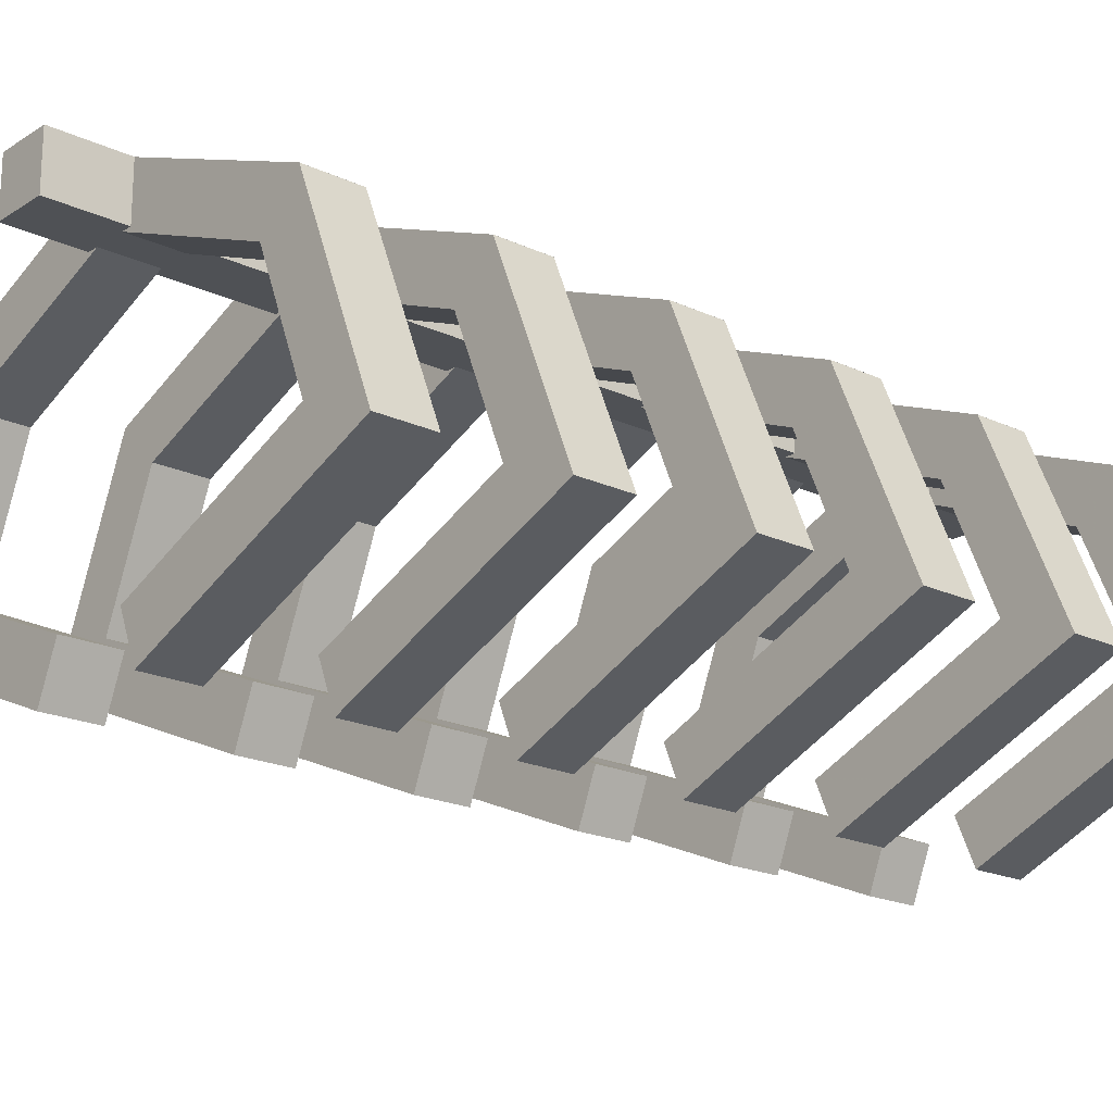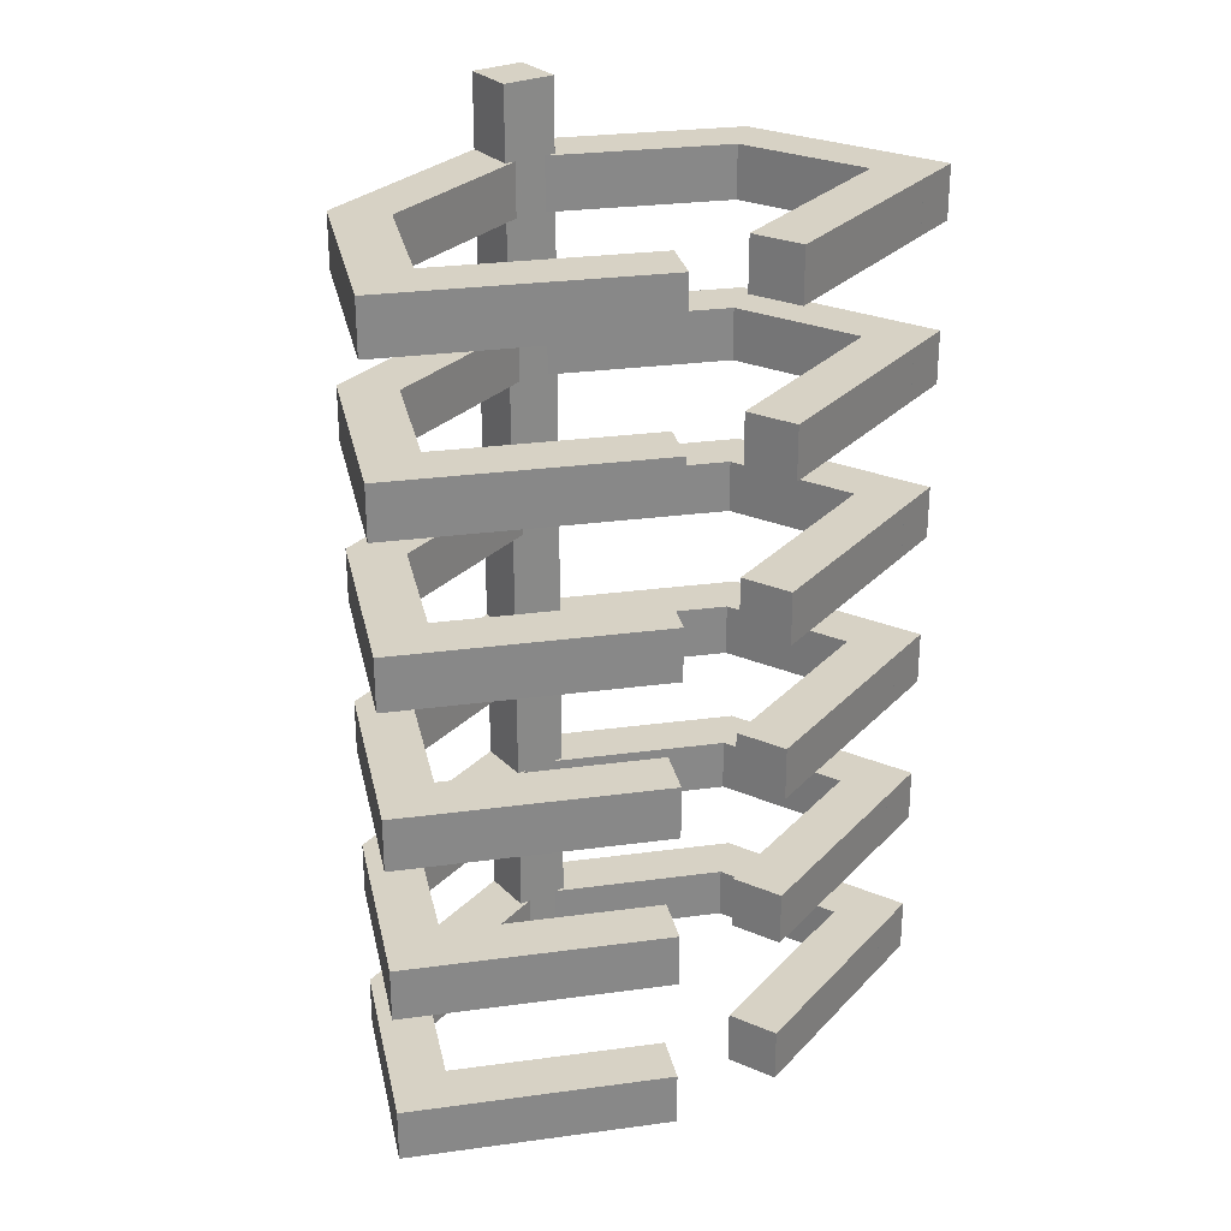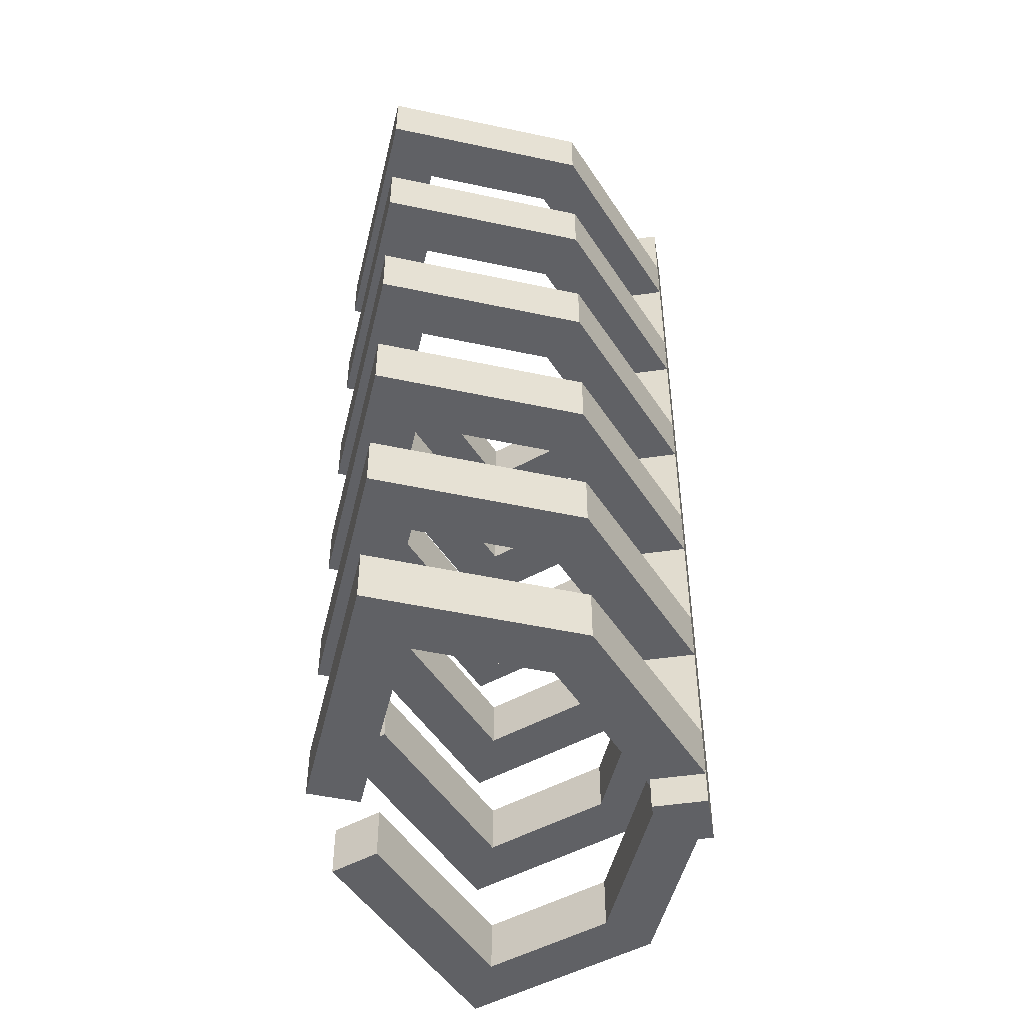
<metadata>
{"format":"obj","ext":"obj","renderer":"f3d","projection":"perspective","resolution":1024,"background":"white","views":[{"elev":-20.0,"azim":-130.6,"up":"+Z"},{"elev":27.5,"azim":145.7,"up":"+Y"},{"elev":-49.3,"azim":-80.9,"up":"+Y"}]}
</metadata>
<code>
o obj_0
v -8.985 		-34.8 		37
v -10 		-34.8 		37
v -13.03 		-34.8 		6.29
v 16.51 		-34.8 		13.95
v -1.97 		-34.8 		6.29
v -3.883 		-34.8 		10.91
v 14.6 		-34.8 		18.56
v 21.13 		-34.8 		15.85
v 16.51 		-34.8 		13.94
v 9.648 		-34.8 		30.51
v -10 		-34.8 		41.99
v 13.47 		-34.8 		34.33
v 13.48 		-34.8 		34.33
v 13.48 		-34.8 		34.34
v -5 		-34.8 		37
v -5 		-34.8 		41.99
v -6.013 		-34.8 		37
v -5 		-39.8 		41.99
v 13.48 		-39.8 		34.34
v 21.13 		-39.8 		15.85
v 16.51 		-39.8 		13.95
v -1.97 		-39.8 		6.29
v -28.47 		-34.8 		34.34
v -28.47 		-39.8 		34.34
v -36.13 		-34.8 		15.85
v -36.13 		-39.8 		15.85
v -31.51 		-39.8 		13.95
v -31.51 		-34.8 		13.95
v -6.013 		-39.8 		37
v -8.985 		-39.8 		37
v -29.6 		-34.8 		18.56
v -29.6 		-39.8 		18.56
v -11.12 		-39.8 		10.91
v -11.12 		-34.8 		10.91
v -31.51 		-39.8 		13.94
v -31.51 		-34.8 		13.94
v -24.65 		-34.8 		30.51
v -24.65 		-39.8 		30.51
v -28.48 		-39.8 		34.33
v -28.48 		-34.8 		34.33
v -28.47 		-39.8 		34.33
v -28.47 		-34.8 		34.33
v -3.883 		-39.8 		10.91
v 14.6 		-39.8 		18.56
v -13.03 		-39.8 		6.29
v 16.51 		-39.8 		13.94
v 9.648 		-39.8 		30.51
v -10 		-39.8 		41.99
v 13.48 		-39.8 		34.33
v 13.47 		-39.8 		34.33
v -10 		5.2 		37
v -10 		-4.8 		37
v -10 		-4.8 		41.99
v -10 		5.2 		41.99
v -5 		-4.8 		37
v -6.013 		-4.8 		37
v -8.985 		-4.8 		37
v -8.985 		5.2 		37
v -6.013 		5.2 		37
v -5 		5.2 		37
v -11.12 		5.2 		10.91
v -29.6 		5.2 		18.56
v -31.51 		5.2 		13.95
v -36.13 		5.2 		15.85
v -31.51 		5.2 		13.94
v -24.65 		5.2 		30.51
v -28.47 		5.2 		34.33
v -28.48 		5.2 		34.33
v -28.47 		5.2 		34.34
v -13.03 		5.2 		6.29
v -3.883 		5.2 		10.91
v -1.97 		5.2 		6.29
v 16.51 		5.2 		13.95
v 14.6 		5.2 		18.56
v 16.51 		5.2 		13.94
v 21.13 		5.2 		15.85
v 9.648 		5.2 		30.51
v 13.48 		5.2 		34.33
v 13.47 		5.2 		34.33
v 13.48 		5.2 		34.34
v -5 		5.2 		41.99
v -5 		10.2 		41.99
v -5 		10.2 		37
v -5 		20.2 		37
v -5 		20.2 		41.99
v -10 		20.2 		37
v -10 		10.2 		37
v -10 		10.2 		41.99
v -10 		20.2 		41.99
v -6.013 		10.2 		37
v -8.985 		10.2 		37
v -8.985 		20.2 		37
v -6.013 		20.2 		37
v -11.12 		20.2 		10.91
v -29.6 		20.2 		18.56
v -31.51 		20.2 		13.95
v -36.13 		20.2 		15.85
v -31.51 		20.2 		13.94
v -24.65 		20.2 		30.51
v -28.47 		20.2 		34.33
v -28.48 		20.2 		34.33
v -28.47 		20.2 		34.34
v -13.03 		20.2 		6.29
v -3.883 		20.2 		10.91
v -1.97 		20.2 		6.29
v 16.51 		20.2 		13.95
v 14.6 		20.2 		18.56
v 16.51 		20.2 		13.94
v 21.13 		20.2 		15.85
v 9.648 		20.2 		30.51
v 13.48 		20.2 		34.33
v 13.47 		20.2 		34.33
v 13.48 		20.2 		34.34
v -5 		25.2 		41.99
v -5 		25.2 		37
v -5 		35.2 		37
v -5 		35.2 		41.99
v -10 		35.2 		37
v -10 		25.2 		37
v -10 		25.2 		41.99
v -10 		35.2 		41.99
v -6.013 		25.2 		37
v -8.985 		25.2 		37
v -8.985 		35.2 		37
v -6.013 		35.2 		37
v -11.12 		35.2 		10.91
v -29.6 		35.2 		18.56
v -31.51 		35.2 		13.95
v -36.13 		35.2 		15.85
v -31.51 		35.2 		13.94
v -24.65 		35.2 		30.51
v -28.47 		35.2 		34.33
v -28.48 		35.2 		34.33
v -28.47 		35.2 		34.34
v -13.03 		35.2 		6.29
v -3.883 		35.2 		10.91
v -1.97 		35.2 		6.29
v 16.51 		35.2 		13.95
v 14.6 		35.2 		18.56
v 16.51 		35.2 		13.94
v 21.13 		35.2 		15.85
v 9.648 		35.2 		30.51
v 13.48 		35.2 		34.33
v 13.47 		35.2 		34.33
v 13.48 		35.2 		34.34
v -5 		47 		37
v -5 		47 		42
v -5 		40.2 		41.99
v -5 		40.2 		37
v -10 		47 		42
v -10 		47 		37
v -10 		40.2 		37
v -10 		40.2 		41.99
v -6.013 		40.2 		37
v -8.985 		40.2 		37
v -11.12 		25.2 		10.91
v -31.51 		25.2 		13.95
v -29.6 		25.2 		18.56
v -24.65 		25.2 		30.51
v -31.51 		25.2 		13.94
v -36.13 		25.2 		15.85
v -28.48 		25.2 		34.33
v -28.47 		25.2 		34.33
v -28.47 		25.2 		34.34
v -13.03 		25.2 		6.29
v 16.51 		25.2 		13.95
v -1.97 		25.2 		6.29
v -3.883 		25.2 		10.91
v 14.6 		25.2 		18.56
v 21.13 		25.2 		15.85
v 16.51 		25.2 		13.94
v 9.648 		25.2 		30.51
v 13.47 		25.2 		34.33
v 13.48 		25.2 		34.33
v 13.48 		25.2 		34.34
v -24.65 		10.2 		30.51
v -29.6 		10.2 		18.56
v -31.51 		10.2 		13.95
v -31.51 		10.2 		13.94
v -36.13 		10.2 		15.85
v -28.48 		10.2 		34.33
v -28.47 		10.2 		34.33
v -28.47 		10.2 		34.34
v -13.03 		10.2 		6.29
v 16.51 		10.2 		13.95
v -1.97 		10.2 		6.29
v -3.883 		10.2 		10.91
v 14.6 		10.2 		18.56
v 21.13 		10.2 		15.85
v 16.51 		10.2 		13.94
v 9.648 		10.2 		30.51
v 13.47 		10.2 		34.33
v 13.48 		10.2 		34.33
v 13.48 		10.2 		34.34
v -11.12 		10.2 		10.91
v -11.12 		-4.8 		10.91
v -31.51 		-4.8 		13.95
v -29.6 		-4.8 		18.56
v -24.65 		-4.8 		30.51
v -31.51 		-4.8 		13.94
v -36.13 		-4.8 		15.85
v -5 		-43 		42
v -5 		-43 		37
v -5 		-39.8 		37
v -10 		-39.8 		37
v -10 		-43 		37
v -10 		-43 		42
v -11.12 		40.2 		10.91
v -31.51 		40.2 		13.95
v -29.6 		40.2 		18.56
v -24.65 		40.2 		30.51
v -31.51 		40.2 		13.94
v -36.13 		40.2 		15.85
v -28.48 		40.2 		34.33
v -28.47 		40.2 		34.33
v -28.47 		40.2 		34.34
v -13.03 		40.2 		6.29
v 16.51 		40.2 		13.95
v -1.97 		40.2 		6.29
v -3.883 		40.2 		10.91
v 14.6 		40.2 		18.56
v 21.13 		40.2 		15.85
v 16.51 		40.2 		13.94
v 9.648 		40.2 		30.51
v 13.47 		40.2 		34.33
v 13.48 		40.2 		34.33
v 13.48 		40.2 		34.34
v -28.48 		-4.8 		34.33
v -28.47 		-4.8 		34.33
v -28.47 		-4.8 		34.34
v -13.03 		-4.8 		6.29
v 16.51 		-4.8 		13.95
v -1.97 		-4.8 		6.29
v -3.883 		-4.8 		10.91
v 14.6 		-4.8 		18.56
v 21.13 		-4.8 		15.85
v 16.51 		-4.8 		13.94
v 9.648 		-4.8 		30.51
v 13.47 		-4.8 		34.33
v 13.48 		-4.8 		34.33
v 13.48 		-4.8 		34.34
v -5 		-4.8 		41.99
v -5 		-9.8 		41.99
v 13.48 		-9.8 		34.34
v 21.13 		-9.8 		15.85
v 16.51 		-9.8 		13.95
v -1.97 		-9.8 		6.29
v -28.47 		-9.8 		34.34
v -36.13 		-9.8 		15.85
v -31.51 		-9.8 		13.95
v -6.013 		-9.8 		37
v -8.985 		-9.8 		37
v -29.6 		-9.8 		18.56
v -11.12 		-9.8 		10.91
v -31.51 		-9.8 		13.94
v -24.65 		-9.8 		30.51
v -24.65 		-19.8 		30.51
v -28.47 		-19.8 		34.33
v -28.47 		-19.8 		34.34
v -10 		-19.8 		37
v -8.985 		-19.8 		37
v -13.03 		-19.8 		6.29
v 16.51 		-19.8 		13.95
v -1.97 		-19.8 		6.29
v -3.883 		-19.8 		10.91
v 14.6 		-19.8 		18.56
v 21.13 		-19.8 		15.85
v 16.51 		-19.8 		13.94
v 9.648 		-19.8 		30.51
v -10 		-19.8 		41.99
v 13.47 		-19.8 		34.33
v 13.48 		-19.8 		34.33
v 13.48 		-19.8 		34.34
v -5 		-19.8 		37
v -5 		-19.8 		41.99
v -6.013 		-19.8 		37
v -5 		-24.8 		41.99
v 13.48 		-24.8 		34.34
v 21.13 		-24.8 		15.85
v 16.51 		-24.8 		13.95
v -1.97 		-24.8 		6.29
v -28.47 		-24.8 		34.34
v -36.13 		-19.8 		15.85
v -36.13 		-24.8 		15.85
v -31.51 		-24.8 		13.95
v -31.51 		-19.8 		13.95
v -6.013 		-24.8 		37
v -8.985 		-24.8 		37
v -29.6 		-19.8 		18.56
v -29.6 		-24.8 		18.56
v -11.12 		-24.8 		10.91
v -11.12 		-19.8 		10.91
v -31.51 		-24.8 		13.94
v -31.51 		-19.8 		13.94
v -24.65 		-24.8 		30.51
v -28.48 		-24.8 		34.33
v -28.48 		-19.8 		34.33
v -28.47 		-24.8 		34.33
v -3.883 		-24.8 		10.91
v 14.6 		-24.8 		18.56
v -13.03 		-24.8 		6.29
v 16.51 		-24.8 		13.94
v 9.648 		-24.8 		30.51
v -10 		-24.8 		41.99
v 13.48 		-24.8 		34.33
v 13.47 		-24.8 		34.33
v -28.48 		-9.8 		34.33
v -28.47 		-9.8 		34.33
v -3.883 		-9.8 		10.91
v 14.6 		-9.8 		18.56
v -13.03 		-9.8 		6.29
v 16.51 		-9.8 		13.94
v 9.648 		-9.8 		30.51
v -10 		-9.8 		41.99
v 13.48 		-9.8 		34.33
v 13.47 		-9.8 		34.33
v -5 		-24.8 		37
v -10 		-24.8 		37
v -5 		-9.8 		37
v -10 		-9.8 		37
g group_0_15277357
f 1 37 2
f 7 4 6
f 5 6 4
f 8 9 4
f 8 4 7
f 10 12 7
f 8 7 13
f 13 7 12
f 10 15 12
f 17 15 10
f 15 16 12
f 14 12 16
f 202 18 16
f 16 18 19
f 16 19 14
f 13 20 8
f 4 21 22
f 4 22 5
f 23 24 11
f 17 29 30
f 17 30 1
f 31 32 33
f 31 33 34
f 3 34 33
f 28 27 35
f 28 35 36
f 37 38 32
f 37 32 31
f 35 26 25
f 35 25 36
f 1 30 38
f 1 38 37
f 25 26 39
f 25 39 40
f 41 42 40
f 41 40 39
f 24 23 42
f 24 42 41
f 6 43 44
f 6 44 7
f 27 28 45
f 3 45 28
f 3 33 45
f 6 5 43
f 43 5 22
f 9 46 21
f 9 21 4
f 7 44 47
f 7 47 10
f 20 46 9
f 20 9 8
f 10 47 29
f 10 29 17
f 48 207 11
f 11 24 48
f 13 49 20
f 13 12 50
f 13 50 49
f 19 50 12
f 19 12 14
f 51 52 53
f 51 53 54
f 51 58 57
f 52 51 57
f 56 57 58
f 58 59 56
f 55 56 59
f 55 59 60
f 61 62 63
f 65 63 64
f 64 63 62
f 66 67 62
f 67 68 62
f 64 62 68
f 66 51 67
f 51 54 67
f 69 67 54
f 66 58 51
f 63 70 61
f 71 72 73
f 71 73 74
f 76 78 74
f 74 73 76
f 75 76 73
f 79 74 78
f 77 74 79
f 80 81 79
f 81 60 79
f 77 79 60
f 60 59 77
f 83 84 82
f 84 85 82
f 147 82 85
f 207 89 88
f 87 88 86
f 86 88 89
f 86 92 91
f 87 86 91
f 90 91 92
f 92 93 90
f 83 90 93
f 83 93 84
f 94 95 96
f 98 96 97
f 97 96 95
f 99 100 95
f 100 101 95
f 97 95 101
f 99 86 100
f 86 89 100
f 102 100 89
f 99 92 86
f 96 103 94
f 104 105 106
f 104 106 107
f 109 111 107
f 107 106 109
f 108 109 106
f 112 107 111
f 110 107 112
f 113 85 112
f 85 84 112
f 110 112 84
f 84 93 110
f 115 116 114
f 116 117 114
f 147 114 117
f 118 119 120
f 120 89 150
f 118 120 121
f 118 124 123
f 119 118 123
f 122 123 124
f 124 125 122
f 115 122 125
f 115 125 116
f 126 127 128
f 130 128 129
f 129 128 127
f 131 132 127
f 132 133 127
f 129 127 133
f 131 118 132
f 118 121 132
f 134 132 121
f 131 124 118
f 128 135 126
f 136 137 138
f 136 138 139
f 141 143 139
f 139 138 141
f 140 141 138
f 144 139 143
f 142 139 144
f 145 117 144
f 117 116 144
f 142 144 116
f 116 125 142
f 146 147 148
f 146 148 149
f 152 153 151
f 150 151 153
f 151 146 155
f 152 151 155
f 154 155 146
f 149 154 146
f 157 158 156
f 157 161 158
f 160 161 157
f 161 162 158
f 163 158 162
f 159 158 163
f 120 119 163
f 164 120 163
f 159 163 119
f 123 159 119
f 156 165 157
f 169 166 168
f 167 168 166
f 170 171 166
f 170 166 169
f 172 173 169
f 170 169 174
f 174 169 173
f 172 115 173
f 122 115 172
f 115 114 173
f 175 173 114
f 147 85 114
f 114 85 113
f 114 113 175
f 174 109 170
f 166 106 105
f 166 105 167
f 164 102 120
f 161 97 162
f 122 93 92
f 122 92 123
f 158 95 94
f 158 94 156
f 157 96 98
f 157 98 160
f 178 180 177
f 179 180 178
f 180 181 177
f 182 177 181
f 176 177 182
f 183 88 182
f 176 182 87
f 91 176 87
f 188 185 187
f 186 187 185
f 189 190 185
f 189 185 188
f 191 192 188
f 189 188 193
f 87 182 88
f 193 188 192
f 191 83 192
f 90 83 191
f 83 82 192
f 194 192 82
f 81 82 147
f 82 81 80
f 82 80 194
f 193 76 189
f 185 73 72
f 185 72 186
f 54 183 69
f 180 64 181
f 184 63 178
f 90 59 58
f 90 58 91
f 177 62 61
f 177 61 195
f 178 63 65
f 178 65 179
f 176 66 62
f 176 62 177
f 65 64 180
f 65 180 179
f 66 176 58
f 91 58 176
f 181 64 68
f 67 182 181
f 67 181 68
f 183 182 69
f 69 182 67
f 187 71 74
f 187 74 188
f 63 184 70
f 195 61 70
f 195 70 184
f 72 71 186
f 187 186 71
f 190 75 73
f 190 73 185
f 188 74 77
f 188 77 191
f 76 75 190
f 76 190 189
f 191 77 90
f 90 77 59
f 88 54 207
f 183 54 88
f 76 193 78
f 193 192 79
f 193 79 78
f 80 79 192
f 80 192 194
f 196 197 198
f 197 201 198
f 200 201 197
f 201 228 198
f 159 99 95
f 159 95 158
f 98 97 161
f 98 161 160
f 99 159 92
f 123 92 159
f 162 97 101
f 100 163 162
f 100 162 101
f 163 100 164
f 102 164 100
f 168 104 107
f 168 107 169
f 96 157 103
f 165 103 157
f 156 94 103
f 156 103 165
f 105 104 167
f 168 167 104
f 171 108 106
f 171 106 166
f 169 107 110
f 169 110 172
f 109 108 171
f 109 171 170
f 172 110 122
f 122 110 93
f 207 150 89
f 121 120 150
f 120 102 89
f 109 174 111
f 174 173 112
f 174 112 111
f 113 112 173
f 113 173 175
f 184 178 195
f 177 195 178
f 204 18 203
f 202 203 18
f 206 207 48
f 205 206 48
f 205 30 206
f 203 206 30
f 203 30 29
f 203 29 204
f 207 206 203
f 207 203 202
f 33 32 27
f 147 146 151
f 147 151 150
f 209 210 208
f 209 213 210
f 212 213 209
f 213 214 210
f 215 210 214
f 211 210 215
f 216 153 215
f 211 215 152
f 155 211 152
f 208 217 209
f 221 218 220
f 219 220 218
f 222 223 218
f 222 218 221
f 224 225 221
f 222 221 226
f 152 215 153
f 226 221 225
f 224 149 225
f 154 149 224
f 149 148 225
f 227 225 148
f 147 117 148
f 148 117 145
f 148 145 227
f 226 141 222
f 218 138 137
f 218 137 219
f 121 216 134
f 213 129 214
f 154 125 124
f 154 124 155
f 210 127 126
f 210 126 208
f 209 128 130
f 209 130 212
f 211 131 127
f 211 127 210
f 130 129 213
f 130 213 212
f 131 211 124
f 155 124 211
f 214 129 133
f 132 215 214
f 132 214 133
f 216 215 134
f 134 215 132
f 220 136 139
f 220 139 221
f 128 209 135
f 217 135 209
f 208 126 135
f 208 135 217
f 137 136 219
f 220 219 136
f 223 140 138
f 223 138 218
f 221 139 142
f 221 142 224
f 141 140 223
f 141 223 222
f 224 142 154
f 154 142 125
f 153 121 150
f 216 121 153
f 141 226 143
f 226 225 144
f 226 144 143
f 145 144 225
f 145 225 227
f 229 198 228
f 199 198 229
f 230 53 229
f 229 52 199
f 57 199 52
f 196 231 197
f 235 232 234
f 233 234 232
f 236 237 232
f 236 232 235
f 238 239 235
f 236 235 240
f 52 229 53
f 240 235 239
f 238 55 239
f 56 55 238
f 55 242 239
f 241 239 242
f 242 243 244
f 242 244 241
f 240 245 236
f 232 246 247
f 232 247 233
f 197 311 250
f 56 251 252
f 56 252 57
f 198 253 254
f 198 254 196
f 197 250 255
f 197 255 200
f 199 256 253
f 199 253 198
f 255 249 201
f 255 201 200
f 57 256 199
f 258 260 257
f 259 270 258
f 260 258 270
f 261 257 260
f 266 263 265
f 264 265 263
f 267 268 263
f 267 263 266
f 269 271 266
f 267 266 272
f 272 266 271
f 269 274 271
f 276 274 269
f 274 275 271
f 273 271 275
f 275 243 202
f 275 277 278
f 275 278 273
f 272 279 267
f 263 280 281
f 263 281 264
f 276 287 288
f 276 288 261
f 289 290 291
f 289 291 292
f 262 292 291
f 286 285 293
f 286 293 294
f 257 295 290
f 257 290 289
f 293 284 283
f 293 283 294
f 261 295 257
f 261 288 295
f 283 284 296
f 283 296 297
f 298 258 297
f 298 297 296
f 259 258 282
f 282 258 298
f 265 299 300
f 265 300 266
f 285 286 301
f 262 301 286
f 262 291 301
f 265 264 299
f 299 264 281
f 268 302 280
f 268 280 263
f 266 300 303
f 266 303 269
f 279 302 268
f 279 268 267
f 269 303 287
f 269 287 276
f 270 304 207
f 304 270 282
f 259 282 270
f 272 305 279
f 272 271 306
f 272 306 305
f 278 271 273
f 271 278 306
f 34 3 28
f 34 28 31
f 28 25 31
f 36 25 28
f 25 40 31
f 37 31 42
f 42 31 40
f 42 23 11
f 37 42 2
f 11 2 42
f 256 57 252
f 307 228 249
f 201 249 228
f 308 229 228
f 308 228 307
f 230 229 248
f 248 229 308
f 234 309 310
f 234 310 235
f 231 311 197
f 311 231 254
f 196 254 231
f 234 233 309
f 309 233 247
f 237 312 246
f 237 246 232
f 235 310 313
f 235 313 238
f 245 312 237
f 245 237 236
f 238 313 251
f 238 251 56
f 53 314 207
f 54 53 207
f 207 147 150
f 230 248 314
f 230 314 53
f 240 315 245
f 240 239 316
f 240 316 315
f 244 239 241
f 239 244 316
f 292 262 286
f 292 286 289
f 286 283 289
f 294 283 286
f 283 297 289
f 257 289 258
f 258 289 297
f 35 27 26
f 26 27 32
f 38 41 32
f 41 39 32
f 26 32 39
f 38 205 41
f 205 48 41
f 24 41 48
f 38 30 205
f 27 45 33
f 22 21 43
f 21 44 43
f 44 21 20
f 46 20 21
f 50 44 49
f 20 49 44
f 19 18 50
f 18 204 50
f 204 47 50
f 29 47 204
f 44 50 47
f 16 277 202
f 15 317 16
f 317 277 16
f 277 275 202
f 318 2 11
f 11 207 304
f 318 11 304
f 202 147 207
f 318 288 1
f 2 318 1
f 17 1 288
f 288 287 17
f 15 17 287
f 15 287 317
f 291 290 285
f 293 285 284
f 284 285 290
f 295 298 290
f 284 290 296
f 298 296 290
f 295 318 298
f 318 304 298
f 282 298 304
f 295 288 318
f 285 301 291
f 281 280 299
f 280 300 299
f 300 280 279
f 302 279 280
f 306 300 305
f 279 305 300
f 278 277 306
f 277 317 306
f 303 306 317
f 287 303 317
f 300 306 303
f 147 202 243
f 274 319 275
f 319 243 275
f 243 242 147
f 270 320 260
f 207 314 270
f 314 320 270
f 320 252 261
f 260 320 261
f 276 261 252
f 252 251 276
f 274 276 251
f 274 251 319
f 311 254 250
f 253 250 254
f 255 250 249
f 250 253 249
f 256 308 253
f 249 253 307
f 308 307 253
f 256 320 308
f 320 314 308
f 256 252 320
f 247 246 309
f 246 310 309
f 310 246 245
f 312 245 246
f 248 308 314
f 316 310 315
f 245 315 310
f 244 243 316
f 243 319 316
f 313 316 319
f 251 313 319
f 310 316 313
f 55 60 242
f 60 81 242
f 147 242 81

</code>
